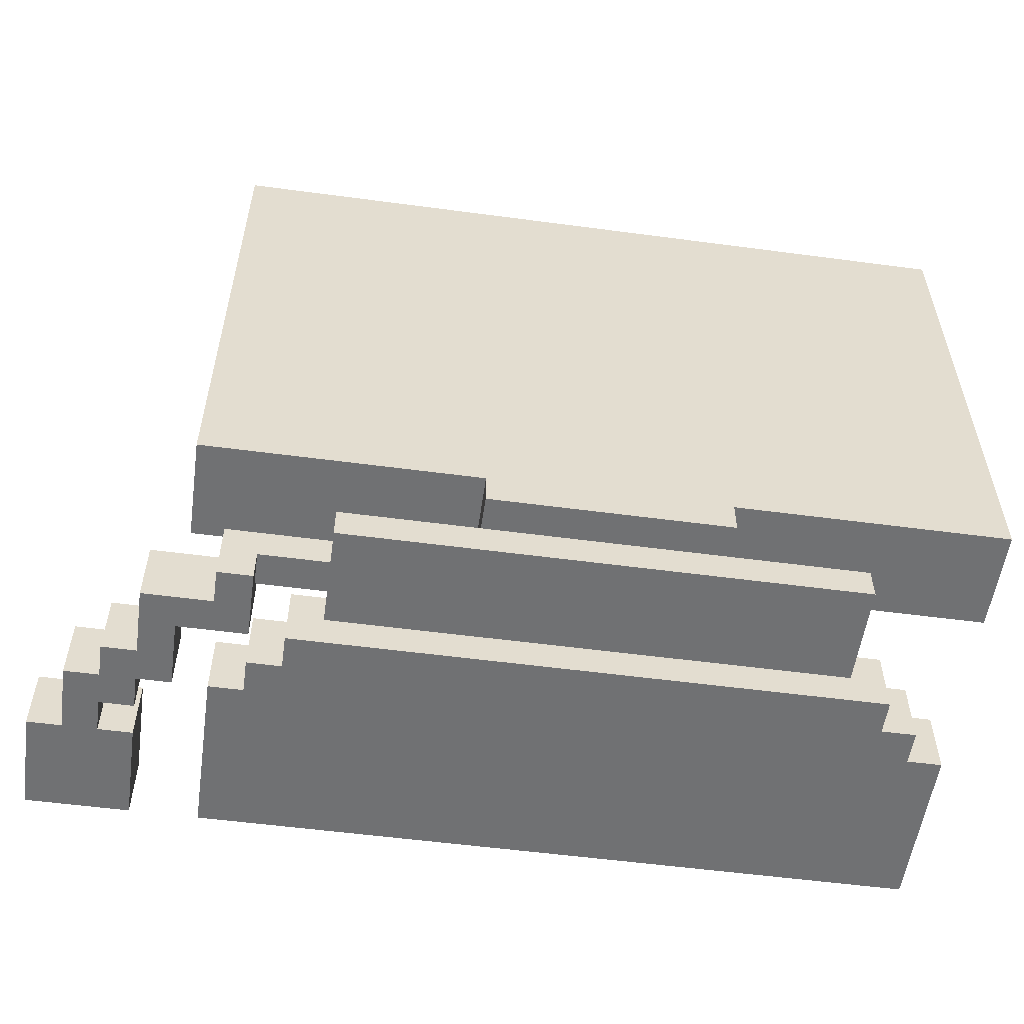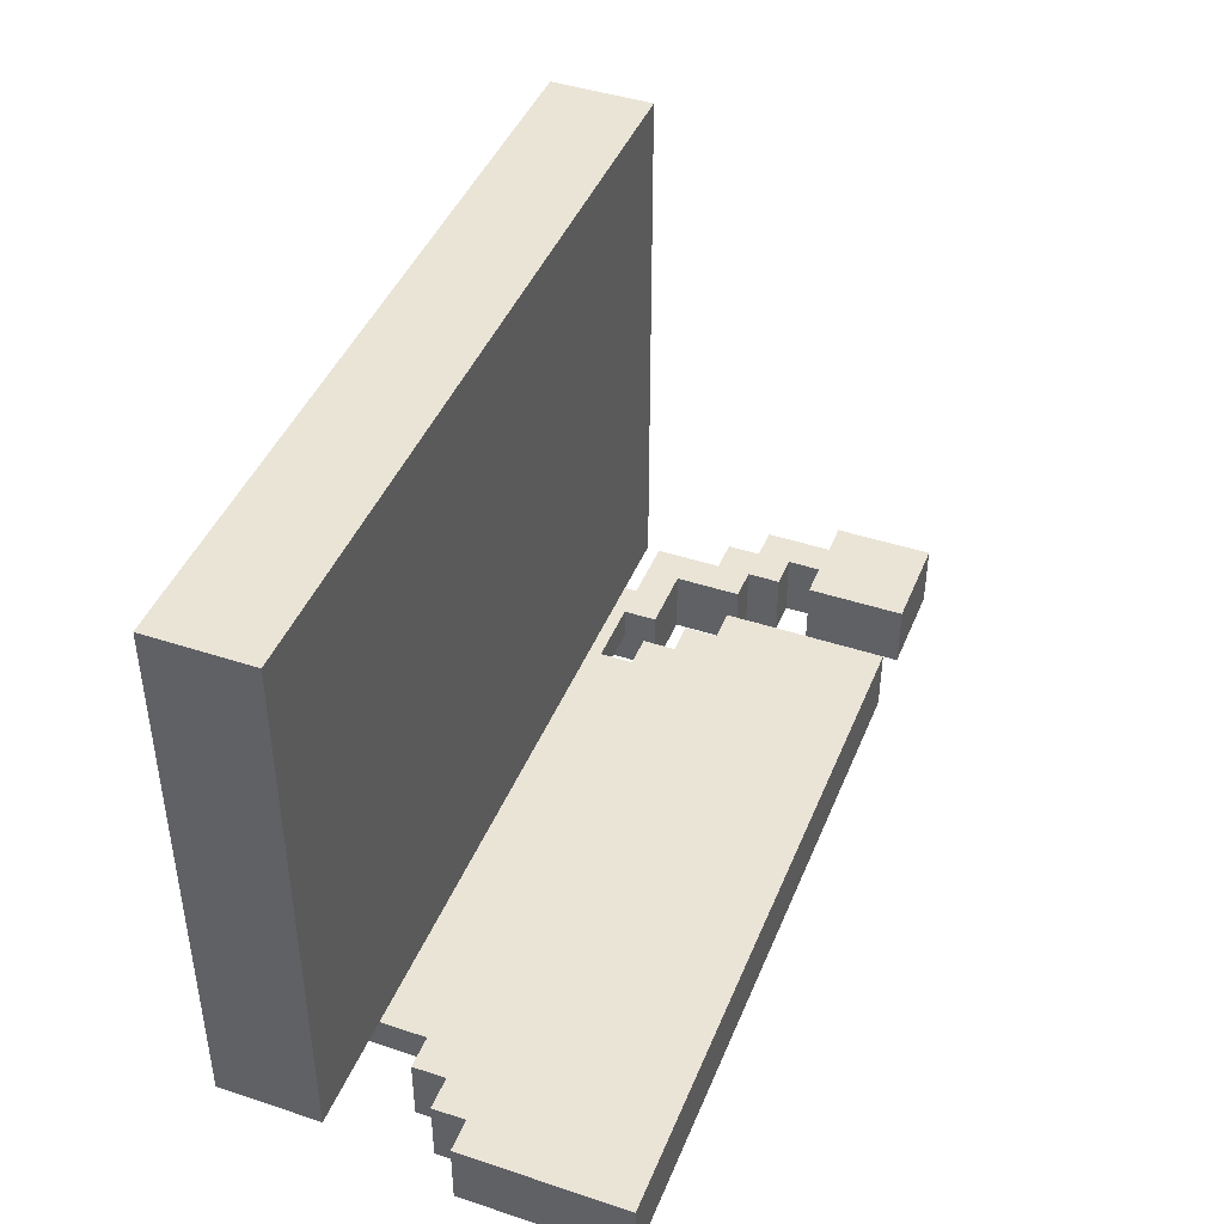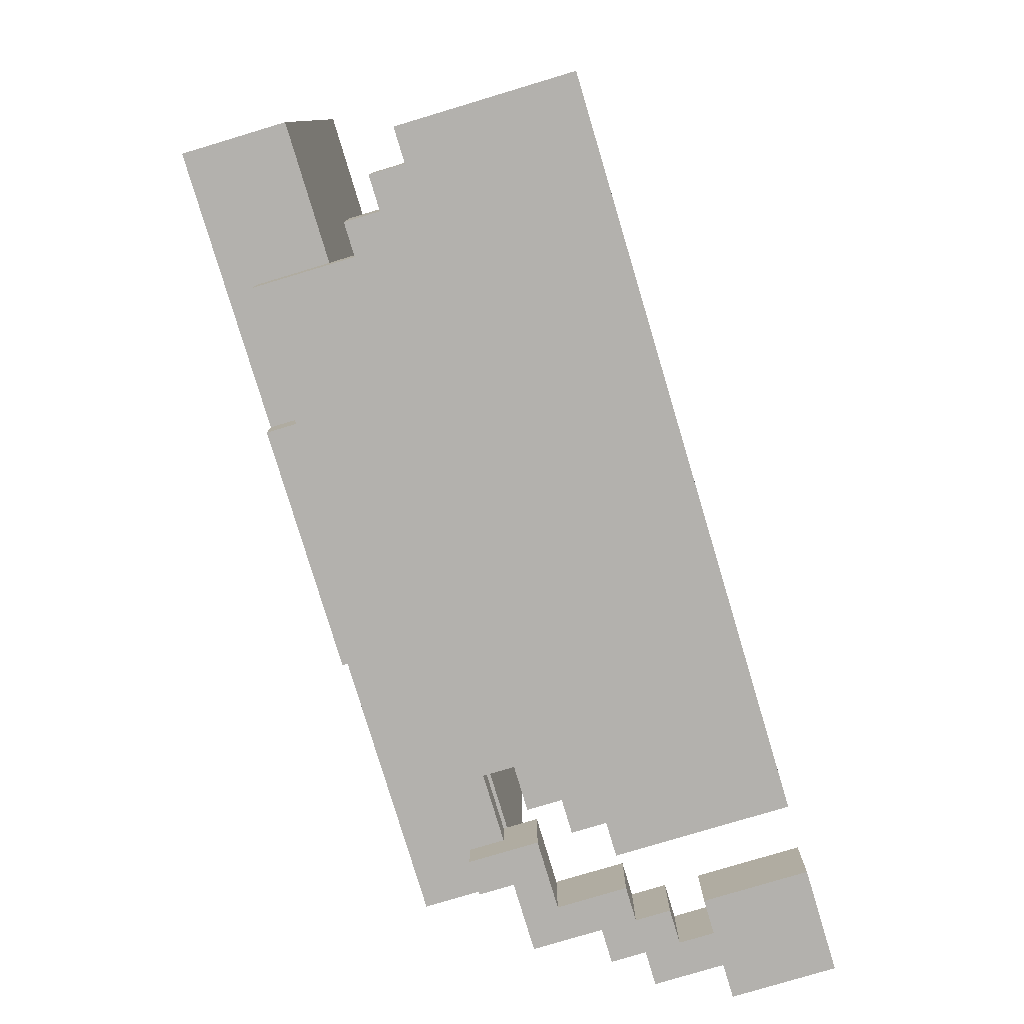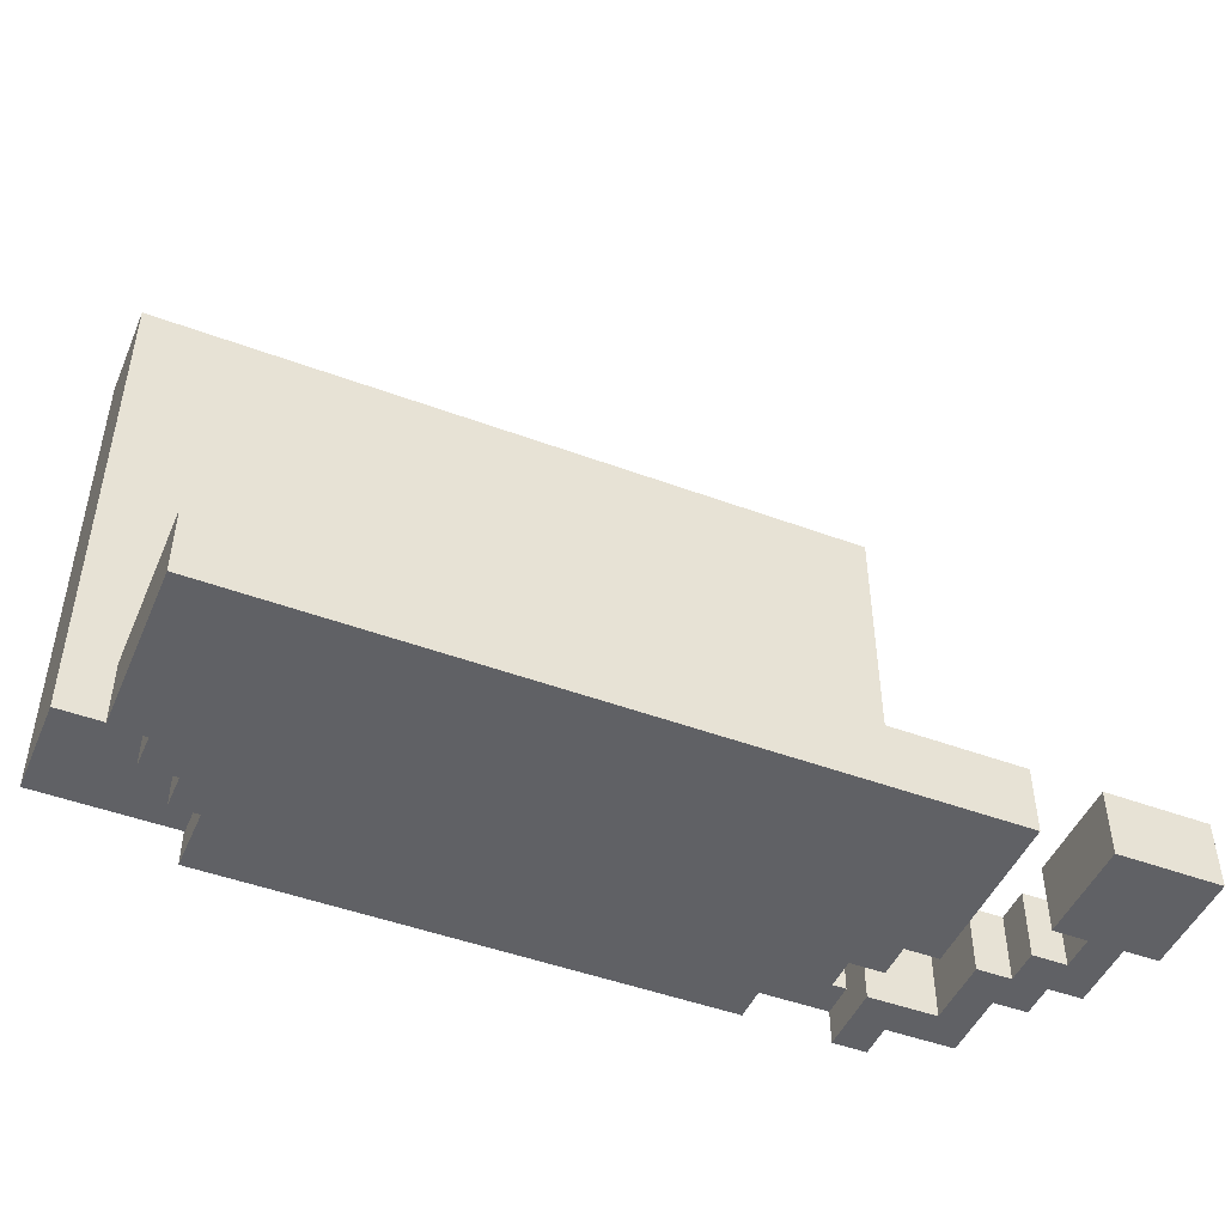
<metadata>
{"format":"obj","ext":"obj","renderer":"f3d","projection":"perspective","resolution":1024,"background":"white","views":[{"elev":-55.2,"azim":172.0,"up":"+Y"},{"elev":43.6,"azim":-68.7,"up":"+Y"},{"elev":-79.2,"azim":-73.3,"up":"+Y"},{"elev":-47.5,"azim":-22.7,"up":"+Y"}]}
</metadata>
<code>
o
v -2.7 0.3 -0.8
v -2.7 0.3 -1.1
v -2.7 1.9 -0.8
v -2.7 1.9 -1.1
v -2.6 0 0
v -2.6 0 -0.5
v -2.6 0.2 0
v -2.6 0.2 -0.5
v -2.5 0 -0.5
v -2.5 0 -0.6
v -2.5 0.2 -0.5
v -2.5 0.2 -0.6
v -2.4 0 -0.6
v -2.4 0 -0.7
v -2.4 0.2 -0.6
v -2.4 0.2 -0.7
v -2.3 0.1 -0.7
v -2.3 0.1 -1
v -2.3 0.2 -0.7
v -2.3 0.2 -1
v -1.9 0.2 -0.9
v -1.9 0.2 -1
v -1.9 0.2 -1.1
v -1.9 0.3 -0.9
v -1.9 0.3 -1.1
v -0.6 0 -0.7
v -0.6 0 -0.9
v -0.6 0.1 -0.8
v -0.6 0.1 -0.9
v -0.6 0.2 -0.7
v -0.6 0.2 -0.8
v -0.4 0 -0.5
v -0.4 0 -0.7
v -0.4 0.2 -0.5
v -0.4 0.2 -0.7
v -0.3 0 0
v -0.3 0 -0.3
v -0.3 0 -0.4
v -0.3 0 -0.5
v -0.3 0.2 0
v -0.3 0.2 -0.3
v -0.3 0.2 -0.4
v -0.3 0.2 -0.5
v -0.2 0 -0.3
v -0.2 0 -0.4
v -0.2 0.2 -0.3
v -0.2 0.2 -0.4
v -1.2 0.2 -0.9
v -1.2 0.2 -1
v -1.2 0.2 -1.1
v -1.2 0.3 -0.9
v -1.2 0.3 -1.1
v -0.8 0.1 -0.7
v -0.8 0.1 -0.8
v -0.8 0.1 -0.9
v -0.8 0.1 -1
v -0.8 0.2 -0.7
v -0.8 0.2 -0.8
v -0.8 0.2 -0.9
v -0.8 0.2 -1
v -0.7 0 -0.6
v -0.7 0 -0.7
v -0.7 0.2 -0.6
v -0.7 0.2 -0.7
v -0.6 0 -0.5
v -0.6 0 -0.6
v -0.6 0.2 -0.5
v -0.6 0.2 -0.6
v -0.5 0 0
v -0.5 0 -0.5
v -0.5 0 -0.8
v -0.5 0 -0.9
v -0.5 0.2 0
v -0.5 0.2 -0.5
v -0.5 0.2 -0.8
v -0.5 0.2 -0.9
v -0.4 0.3 -0.8
v -0.4 0.3 -1.1
v -0.4 1.9 -0.8
v -0.4 1.9 -1.1
v -0.3 0 -0.6
v -0.3 0 -0.8
v -0.3 0.2 -0.6
v -0.3 0.2 -0.8
v -0.2 0 -0.5
v -0.2 0 -0.6
v -0.2 0.2 -0.5
v -0.2 0.2 -0.6
v -0.1 0 -0.3
v -0.1 0 -0.5
v -0.1 0.2 -0.3
v -0.1 0.2 -0.5
v 0 0 0
v 0 0 -0.3
v 0 0.2 0
v 0 0.2 -0.3
v -2.6 0 0
v -2.6 0.2 0
v -0.5 0 0
v -0.5 0.2 0
v -0.3 0 0
v -0.3 0.2 0
v 0 0 0
v 0 0.2 0
v -0.3 0 -0.4
v -0.3 0.2 -0.4
v -0.2 0 -0.4
v -0.2 0.2 -0.4
v -0.4 0 -0.5
v -0.4 0.2 -0.5
v -0.3 0 -0.5
v -0.3 0.2 -0.5
v -0.6 0 -0.7
v -0.6 0.2 -0.7
v -0.4 0 -0.7
v -0.4 0.2 -0.7
v -2.7 0.3 -0.8
v -2.7 1.9 -0.8
v -2.6 0.4 -0.8
v -2.6 1.8 -0.8
v -2.5 0.4 -0.8
v -2.5 0.5 -0.8
v -2.5 0.6 -0.8
v -2.5 1.7 -0.8
v -2.4 0.4 -0.8
v -2.4 0.5 -0.8
v -2.4 0.7 -0.8
v -2.4 1.3 -0.8
v -2.3 0.4 -0.8
v -2.3 0.5 -0.8
v -2.3 0.7 -0.8
v -2.3 1.3 -0.8
v -2.1 0.4 -0.8
v -2.1 0.5 -0.8
v -2 0.4 -0.8
v -2 0.5 -0.8
v -1.9 0.4 -0.8
v -1.9 0.5 -0.8
v -1.4 1.1 -0.8
v -1.4 1.2 -0.8
v -1.3 1.1 -0.8
v -1.3 1.2 -0.8
v -0.8 0.1 -0.8
v -0.8 0.2 -0.8
v -0.8 0.9 -0.8
v -0.8 1.5 -0.8
v -0.7 0.9 -0.8
v -0.7 1.5 -0.8
v -0.6 0.1 -0.8
v -0.6 0.2 -0.8
v -0.6 0.6 -0.8
v -0.6 1.7 -0.8
v -0.5 0.4 -0.8
v -0.5 1.8 -0.8
v -0.4 0.3 -0.8
v -0.4 1.9 -0.8
v -1.9 0.2 -0.9
v -1.9 0.3 -0.9
v -1.8 0.2 -0.9
v -1.8 0.3 -0.9
v -1.3 0.2 -0.9
v -1.3 0.3 -0.9
v -1.2 0.2 -0.9
v -1.2 0.3 -0.9
v -0.3 0 -0.3
v -0.3 0.2 -0.3
v -0.2 0 -0.3
v -0.2 0.2 -0.3
v -0.1 0 -0.3
v -0.1 0.2 -0.3
v 0 0 -0.3
v 0 0.2 -0.3
v -2.6 0 -0.5
v -2.6 0.2 -0.5
v -2.5 0 -0.5
v -2.5 0.2 -0.5
v -0.6 0 -0.5
v -0.6 0.2 -0.5
v -0.5 0 -0.5
v -0.5 0.2 -0.5
v -0.2 0 -0.5
v -0.2 0.2 -0.5
v -0.1 0 -0.5
v -0.1 0.2 -0.5
v -2.5 0 -0.6
v -2.5 0.2 -0.6
v -2.4 0 -0.6
v -2.4 0.2 -0.6
v -0.7 0 -0.6
v -0.7 0.2 -0.6
v -0.6 0 -0.6
v -0.6 0.2 -0.6
v -0.3 0 -0.6
v -0.3 0.2 -0.6
v -0.2 0 -0.6
v -0.2 0.2 -0.6
v -2.4 0 -0.7
v -2.4 0.2 -0.7
v -2.3 0.1 -0.7
v -2.3 0.2 -0.7
v -0.8 0.1 -0.7
v -0.8 0.2 -0.7
v -0.7 0 -0.7
v -0.7 0.2 -0.7
v -0.5 0 -0.8
v -0.5 0.2 -0.8
v -0.3 0 -0.8
v -0.3 0.2 -0.8
v -0.8 0.1 -0.9
v -0.8 0.2 -0.9
v -0.6 0 -0.9
v -0.6 0.1 -0.9
v -0.5 0 -0.9
v -0.5 0.2 -0.9
v -2.3 0.1 -1
v -2.3 0.2 -1
v -1.9 0.2 -1
v -1.2 0.2 -1
v -0.8 0.1 -1
v -0.8 0.2 -1
v -2.7 0.3 -1.1
v -2.7 1.9 -1.1
v -1.9 0.2 -1.1
v -1.9 0.3 -1.1
v -1.2 0.2 -1.1
v -1.2 0.3 -1.1
v -0.4 0.3 -1.1
v -0.4 1.9 -1.1
v -2.6 0 0
v -0.5 0 0
v -0.3 0 0
v 0 0 0
v -0.3 0 -0.3
v -0.2 0 -0.3
v -0.1 0 -0.3
v 0 0 -0.3
v -0.3 0 -0.4
v -0.2 0 -0.4
v -2.6 0 -0.5
v -2.5 0 -0.5
v -0.6 0 -0.5
v -0.5 0 -0.5
v -0.4 0 -0.5
v -0.3 0 -0.5
v -0.2 0 -0.5
v -0.1 0 -0.5
v -2.5 0 -0.6
v -2.4 0 -0.6
v -0.7 0 -0.6
v -0.6 0 -0.6
v -0.3 0 -0.6
v -0.2 0 -0.6
v -2.4 0 -0.7
v -0.7 0 -0.7
v -0.6 0 -0.7
v -0.4 0 -0.7
v -0.5 0 -0.8
v -0.3 0 -0.8
v -0.6 0 -0.9
v -0.5 0 -0.9
v -2.3 0.1 -0.7
v -0.8 0.1 -0.7
v -0.8 0.1 -0.8
v -0.6 0.1 -0.8
v -0.8 0.1 -0.9
v -0.6 0.1 -0.9
v -2.3 0.1 -1
v -0.8 0.1 -1
v -1.9 0.2 -1
v -1.2 0.2 -1
v -1.9 0.2 -1.1
v -1.2 0.2 -1.1
v -2.7 0.3 -0.8
v -0.4 0.3 -0.8
v -1.9 0.3 -0.9
v -1.8 0.3 -0.9
v -1.3 0.3 -0.9
v -1.2 0.3 -0.9
v -2.7 0.3 -1.1
v -1.9 0.3 -1.1
v -1.2 0.3 -1.1
v -0.4 0.3 -1.1
v -2.6 0.2 0
v -0.5 0.2 0
v -0.3 0.2 0
v 0 0.2 0
v -2.3 0.2 -0.1
v -2.2 0.2 -0.1
v -2 0.2 -0.1
v -1.8 0.2 -0.1
v -1.3 0.2 -0.1
v -1.1 0.2 -0.1
v -0.9 0.2 -0.1
v -0.8 0.2 -0.1
v -0.2 0.2 -0.1
v -0.1 0.2 -0.1
v -2.5 0.2 -0.2
v -2.4 0.2 -0.2
v -2.1 0.2 -0.2
v -2 0.2 -0.2
v -1.9 0.2 -0.2
v -1.2 0.2 -0.2
v -1.1 0.2 -0.2
v -1 0.2 -0.2
v -0.7 0.2 -0.2
v -0.6 0.2 -0.2
v -2.5 0.2 -0.3
v -2.4 0.2 -0.3
v -2.3 0.2 -0.3
v -2.2 0.2 -0.3
v -2.1 0.2 -0.3
v -2 0.2 -0.3
v -1.9 0.2 -0.3
v -1.8 0.2 -0.3
v -1.7 0.2 -0.3
v -1.6 0.2 -0.3
v -1.5 0.2 -0.3
v -1.4 0.2 -0.3
v -1.3 0.2 -0.3
v -1.2 0.2 -0.3
v -1.1 0.2 -0.3
v -1 0.2 -0.3
v -0.9 0.2 -0.3
v -0.8 0.2 -0.3
v -0.7 0.2 -0.3
v -0.6 0.2 -0.3
v -0.3 0.2 -0.3
v -0.2 0.2 -0.3
v -0.1 0.2 -0.3
v 0 0.2 -0.3
v -2.5 0.2 -0.4
v -2.4 0.2 -0.4
v -2.3 0.2 -0.4
v -2.2 0.2 -0.4
v -2.1 0.2 -0.4
v -2 0.2 -0.4
v -1.9 0.2 -0.4
v -1.8 0.2 -0.4
v -1.7 0.2 -0.4
v -1.6 0.2 -0.4
v -1.5 0.2 -0.4
v -1.4 0.2 -0.4
v -1.3 0.2 -0.4
v -1.2 0.2 -0.4
v -1.1 0.2 -0.4
v -1 0.2 -0.4
v -0.9 0.2 -0.4
v -0.8 0.2 -0.4
v -0.7 0.2 -0.4
v -0.6 0.2 -0.4
v -0.3 0.2 -0.4
v -0.2 0.2 -0.4
v -2.6 0.2 -0.5
v -2.5 0.2 -0.5
v -2.4 0.2 -0.5
v -2.3 0.2 -0.5
v -2.2 0.2 -0.5
v -2.1 0.2 -0.5
v -2 0.2 -0.5
v -1.7 0.2 -0.5
v -1.6 0.2 -0.5
v -1.5 0.2 -0.5
v -1.4 0.2 -0.5
v -1.1 0.2 -0.5
v -1 0.2 -0.5
v -0.9 0.2 -0.5
v -0.8 0.2 -0.5
v -0.7 0.2 -0.5
v -0.6 0.2 -0.5
v -0.5 0.2 -0.5
v -0.4 0.2 -0.5
v -0.3 0.2 -0.5
v -0.2 0.2 -0.5
v -0.1 0.2 -0.5
v -2.5 0.2 -0.6
v -2.4 0.2 -0.6
v -2.3 0.2 -0.6
v -2.2 0.2 -0.6
v -2.1 0.2 -0.6
v -2 0.2 -0.6
v -1.9 0.2 -0.6
v -1.8 0.2 -0.6
v -1.6 0.2 -0.6
v -1.5 0.2 -0.6
v -1.3 0.2 -0.6
v -1.2 0.2 -0.6
v -1.1 0.2 -0.6
v -1 0.2 -0.6
v -0.9 0.2 -0.6
v -0.8 0.2 -0.6
v -0.7 0.2 -0.6
v -0.6 0.2 -0.6
v -0.3 0.2 -0.6
v -0.2 0.2 -0.6
v -2.4 0.2 -0.7
v -2.3 0.2 -0.7
v -2 0.2 -0.7
v -1.1 0.2 -0.7
v -0.8 0.2 -0.7
v -0.7 0.2 -0.7
v -0.6 0.2 -0.7
v -0.4 0.2 -0.7
v -0.8 0.2 -0.8
v -0.6 0.2 -0.8
v -0.5 0.2 -0.8
v -0.3 0.2 -0.8
v -1.9 0.2 -0.9
v -1.8 0.2 -0.9
v -1.3 0.2 -0.9
v -1.2 0.2 -0.9
v -0.8 0.2 -0.9
v -0.5 0.2 -0.9
v -2.3 0.2 -1
v -1.9 0.2 -1
v -1.2 0.2 -1
v -0.8 0.2 -1
v -2.7 1.9 -0.8
v -0.4 1.9 -0.8
v -2.7 1.9 -1.1
v -0.4 1.9 -1.1
f 3 2 1
f 4 2 3
f 7 6 5
f 8 6 7
f 11 10 9
f 12 10 11
f 15 14 13
f 16 14 15
f 19 18 17
f 20 18 19
f 24 22 21
f 24 23 22
f 25 23 24
f 28 27 26
f 29 27 28
f 30 28 26
f 31 28 30
f 34 33 32
f 35 33 34
f 40 37 36
f 41 37 40
f 42 39 38
f 43 39 42
f 46 45 44
f 47 45 46
f 48 49 51
f 49 50 51
f 51 50 52
f 53 54 57
f 57 54 58
f 55 56 59
f 59 56 60
f 61 62 63
f 63 62 64
f 65 66 67
f 67 66 68
f 69 70 73
f 73 70 74
f 71 72 75
f 75 72 76
f 77 78 79
f 79 78 80
f 81 82 83
f 83 82 84
f 85 86 87
f 87 86 88
f 89 90 91
f 91 90 92
f 93 94 95
f 95 94 96
f 99 98 97
f 100 98 99
f 103 102 101
f 104 102 103
f 107 106 105
f 108 106 107
f 111 110 109
f 112 110 111
f 115 114 113
f 116 114 115
f 119 118 117
f 120 118 119
f 121 119 117
f 121 120 119
f 122 120 121
f 123 120 122
f 124 120 123
f 125 121 117
f 125 122 121
f 126 123 122
f 126 122 125
f 127 124 123
f 128 124 127
f 129 125 117
f 129 126 125
f 130 123 126
f 130 126 129
f 131 128 127
f 131 127 123
f 132 124 128
f 132 128 131
f 133 129 117
f 133 130 129
f 134 123 130
f 134 130 133
f 135 133 117
f 135 134 133
f 136 123 134
f 136 134 135
f 137 135 117
f 137 136 135
f 138 123 136
f 138 136 137
f 139 132 131
f 140 132 139
f 141 139 131
f 141 140 139
f 142 132 140
f 142 140 141
f 145 141 131
f 145 142 141
f 146 124 132
f 146 142 145
f 146 132 142
f 147 145 131
f 147 146 145
f 148 124 146
f 148 146 147
f 149 144 143
f 150 144 149
f 151 147 131
f 151 131 123
f 151 123 138
f 151 148 147
f 151 138 137
f 152 120 124
f 152 148 151
f 152 124 148
f 153 151 137
f 153 152 151
f 153 137 117
f 154 118 120
f 154 152 153
f 154 120 152
f 155 153 117
f 155 154 153
f 156 118 154
f 156 154 155
f 159 158 157
f 160 158 159
f 161 160 159
f 162 160 161
f 163 162 161
f 164 162 163
f 165 166 167
f 167 166 168
f 169 170 171
f 171 170 172
f 173 174 175
f 175 174 176
f 177 178 179
f 179 178 180
f 181 182 183
f 183 182 184
f 185 186 187
f 187 186 188
f 189 190 191
f 191 190 192
f 193 194 195
f 195 194 196
f 197 198 199
f 199 198 200
f 197 199 201
f 197 201 203
f 201 202 203
f 203 202 204
f 205 206 207
f 207 206 208
f 209 210 212
f 211 212 213
f 212 210 214
f 213 212 214
f 215 216 217
f 215 217 218
f 215 218 219
f 219 218 220
f 221 222 224
f 223 224 225
f 224 222 226
f 225 224 226
f 226 222 227
f 227 222 228
f 233 232 231
f 234 232 233
f 235 232 234
f 236 232 235
f 238 235 234
f 239 230 229
f 240 230 239
f 241 230 240
f 242 230 241
f 244 238 237
f 245 235 238
f 245 238 244
f 246 235 245
f 247 241 240
f 248 241 247
f 249 241 248
f 250 241 249
f 251 244 243
f 251 245 244
f 252 245 251
f 253 249 248
f 254 249 253
f 256 251 243
f 257 256 255
f 258 251 256
f 258 256 257
f 259 257 255
f 260 257 259
f 263 262 261
f 265 263 261
f 265 264 263
f 266 264 265
f 267 265 261
f 268 265 267
f 271 270 269
f 272 270 271
f 275 274 273
f 276 274 275
f 277 274 276
f 278 274 277
f 279 275 273
f 280 275 279
f 281 274 278
f 282 274 281
f 283 284 287
f 287 284 288
f 288 284 289
f 289 284 290
f 290 284 291
f 291 284 292
f 292 284 293
f 293 284 294
f 285 286 295
f 295 286 296
f 283 287 297
f 297 287 298
f 288 289 299
f 289 290 300
f 299 289 300
f 300 290 301
f 291 292 302
f 292 293 303
f 302 292 303
f 303 293 304
f 294 284 305
f 305 284 306
f 283 297 307
f 297 298 307
f 298 287 308
f 307 298 308
f 287 288 309
f 308 287 309
f 288 299 310
f 309 288 310
f 299 300 311
f 310 299 311
f 300 301 312
f 311 300 312
f 301 290 313
f 312 301 313
f 290 291 314
f 313 290 314
f 314 291 315
f 315 291 316
f 316 291 317
f 317 291 318
f 291 302 319
f 318 291 319
f 302 303 320
f 319 302 320
f 303 304 321
f 320 303 321
f 304 293 322
f 321 304 322
f 293 294 323
f 322 293 323
f 294 305 324
f 323 294 324
f 305 306 325
f 324 305 325
f 306 284 326
f 325 306 326
f 285 295 327
f 295 296 328
f 327 295 328
f 296 286 329
f 328 296 329
f 329 286 330
f 307 308 331
f 283 307 331
f 308 309 332
f 331 308 332
f 309 310 333
f 332 309 333
f 310 311 334
f 333 310 334
f 311 312 335
f 334 311 335
f 312 313 336
f 335 312 336
f 313 314 337
f 336 313 337
f 314 315 338
f 337 314 338
f 315 316 339
f 338 315 339
f 316 317 340
f 339 316 340
f 317 318 341
f 340 317 341
f 318 319 342
f 341 318 342
f 319 320 343
f 342 319 343
f 320 321 344
f 343 320 344
f 321 322 345
f 344 321 345
f 322 323 346
f 345 322 346
f 323 324 347
f 346 323 347
f 324 325 348
f 347 324 348
f 325 326 349
f 348 325 349
f 326 284 350
f 349 326 350
f 328 329 352
f 283 331 353
f 331 332 354
f 353 331 354
f 332 333 355
f 354 332 355
f 333 334 356
f 355 333 356
f 334 335 357
f 356 334 357
f 335 336 358
f 357 335 358
f 336 337 359
f 358 336 359
f 339 340 360
f 338 339 360
f 340 341 361
f 360 340 361
f 341 342 362
f 361 341 362
f 342 343 363
f 362 342 363
f 345 346 364
f 344 345 364
f 346 347 365
f 364 346 365
f 347 348 366
f 365 347 366
f 348 349 367
f 366 348 367
f 349 350 368
f 367 349 368
f 350 284 369
f 368 350 369
f 369 284 370
f 351 352 372
f 352 329 373
f 372 352 373
f 373 329 374
f 354 355 375
f 355 356 376
f 375 355 376
f 356 357 377
f 376 356 377
f 357 358 378
f 377 357 378
f 358 359 379
f 378 358 379
f 359 337 380
f 379 359 380
f 337 338 381
f 380 337 381
f 338 360 382
f 381 338 382
f 360 361 382
f 361 362 383
f 382 361 383
f 362 363 384
f 383 362 384
f 343 344 385
f 384 363 385
f 363 343 385
f 364 365 386
f 385 344 386
f 344 364 386
f 386 365 387
f 365 366 388
f 387 365 388
f 366 367 389
f 388 366 389
f 367 368 390
f 389 367 390
f 368 369 391
f 390 368 391
f 391 369 392
f 372 373 393
f 371 372 393
f 393 373 394
f 376 377 395
f 378 379 396
f 395 377 396
f 379 380 396
f 377 378 396
f 381 382 397
f 396 380 397
f 384 385 397
f 383 384 397
f 385 386 397
f 386 387 397
f 382 383 397
f 380 381 397
f 388 389 398
f 397 387 398
f 387 388 398
f 389 390 398
f 390 391 399
f 398 390 399
f 399 391 400
f 371 393 402
f 396 397 403
f 397 398 403
f 398 399 403
f 401 402 404
f 404 402 405
f 402 393 406
f 405 402 406
f 396 403 407
f 404 405 407
f 403 404 407
f 407 405 408
f 408 405 409
f 409 405 410
f 410 405 411
f 411 405 412
f 396 407 413
f 413 407 414
f 410 411 415
f 415 411 416
f 417 418 419
f 419 418 420

</code>
